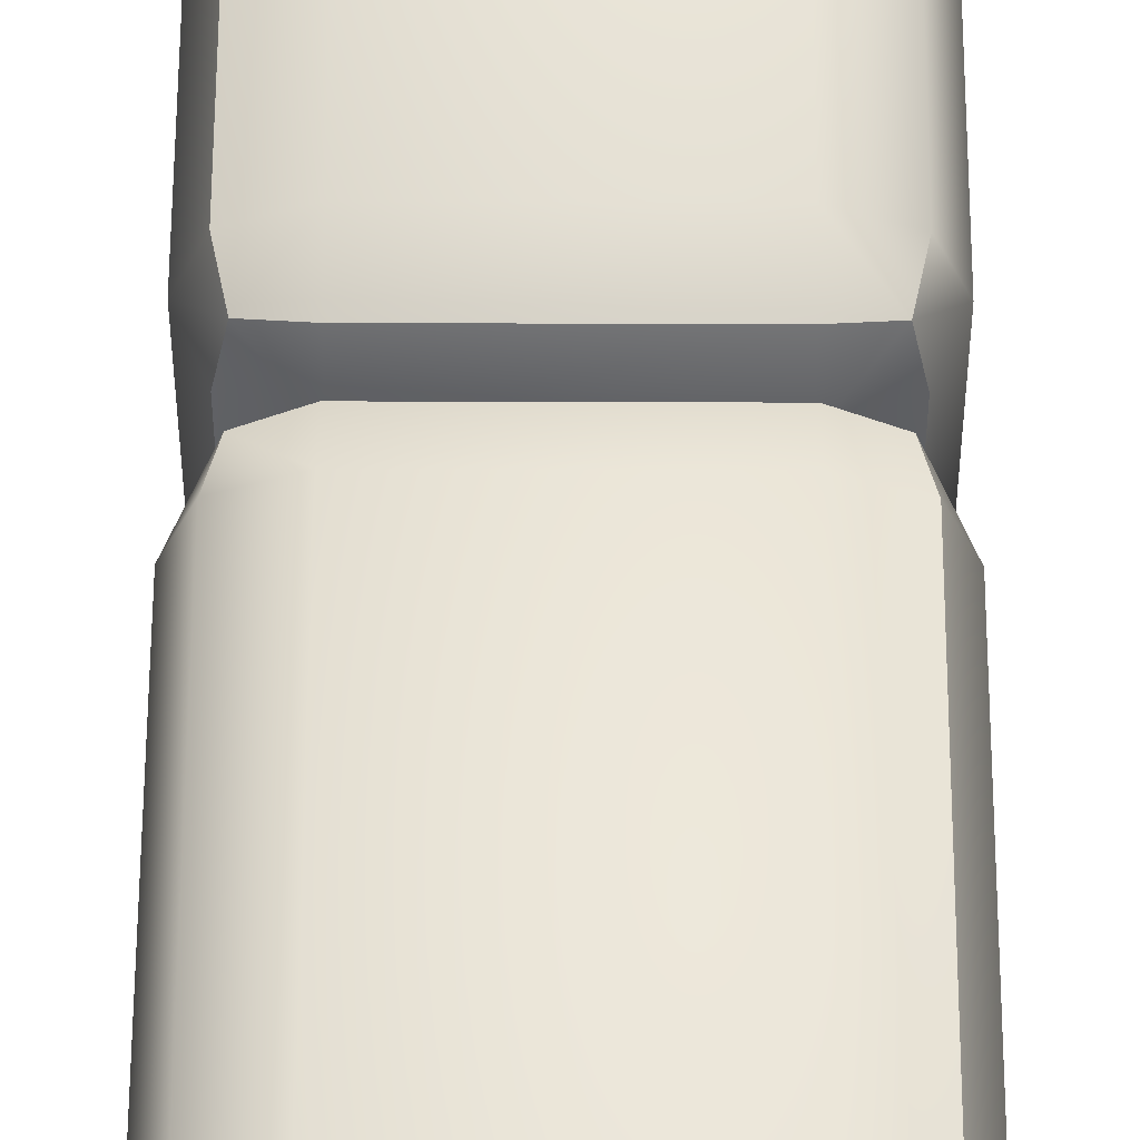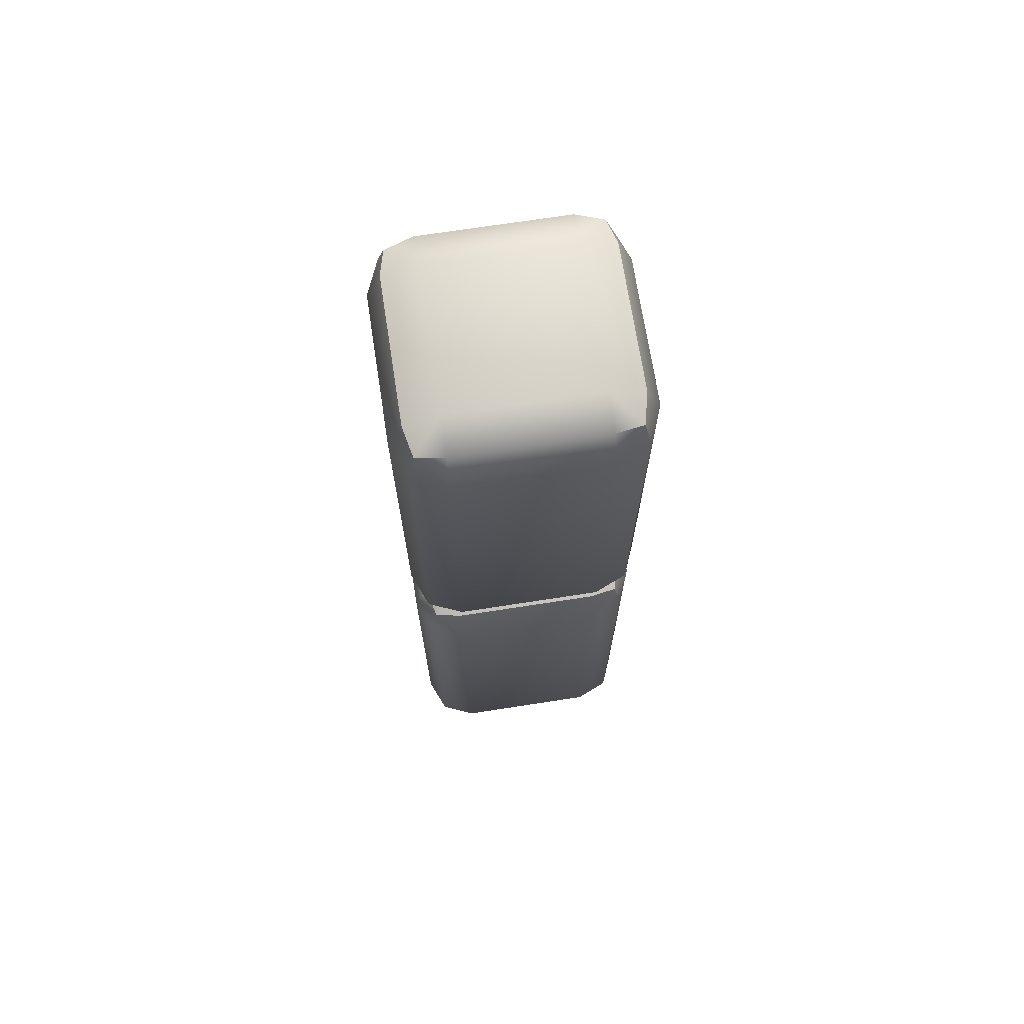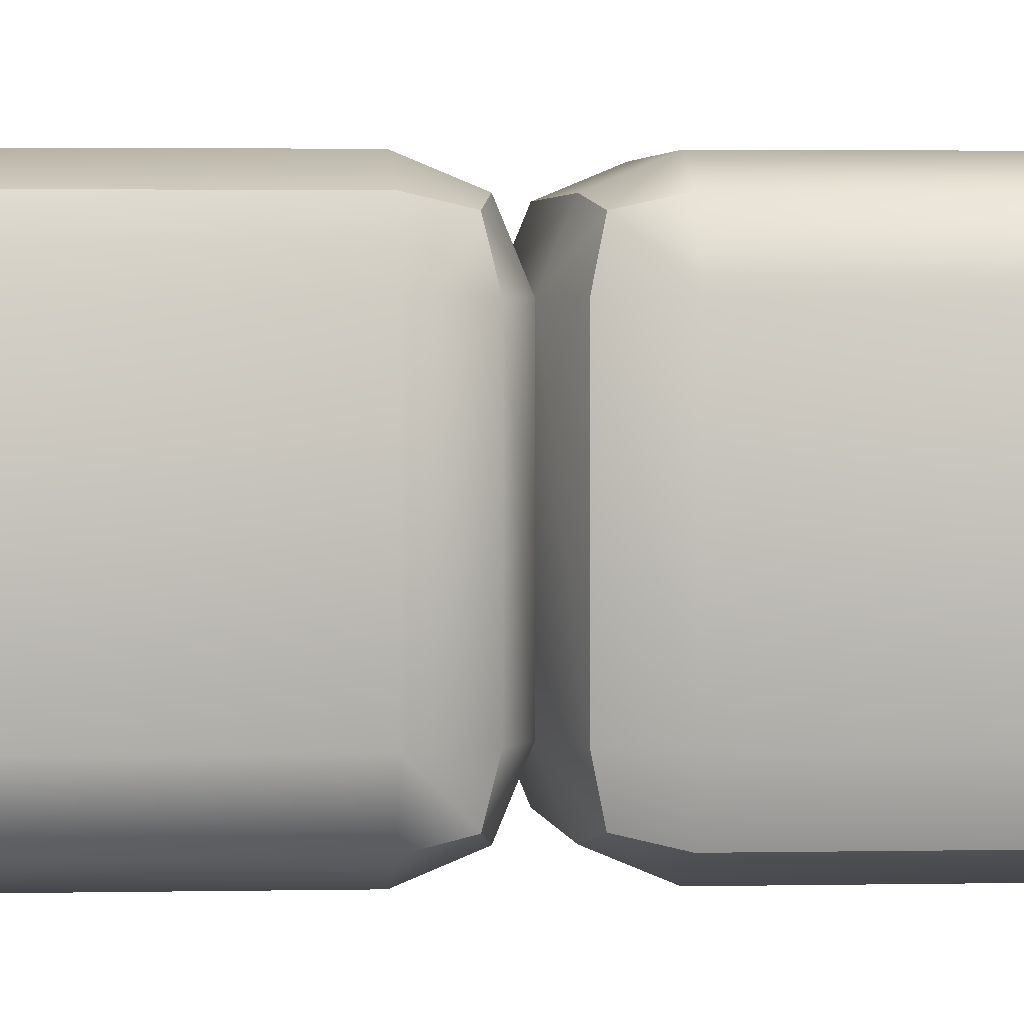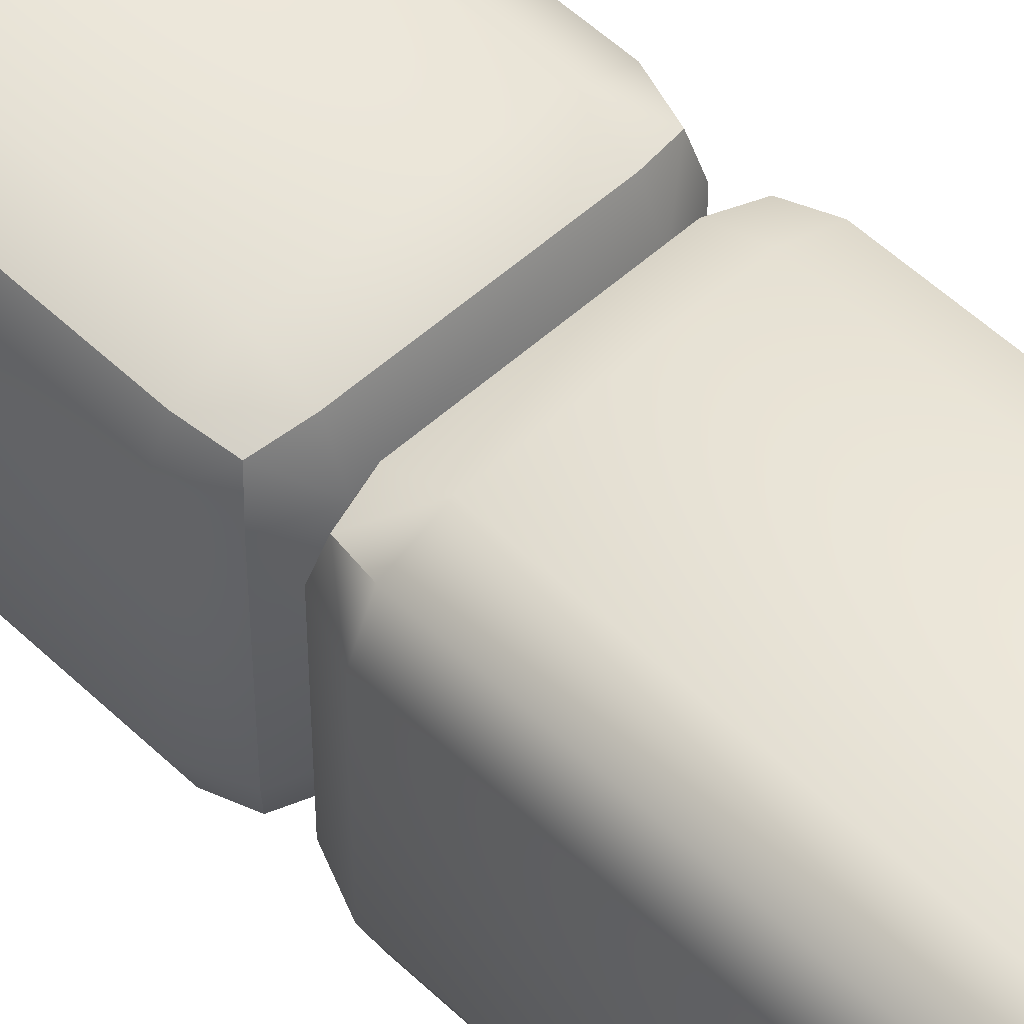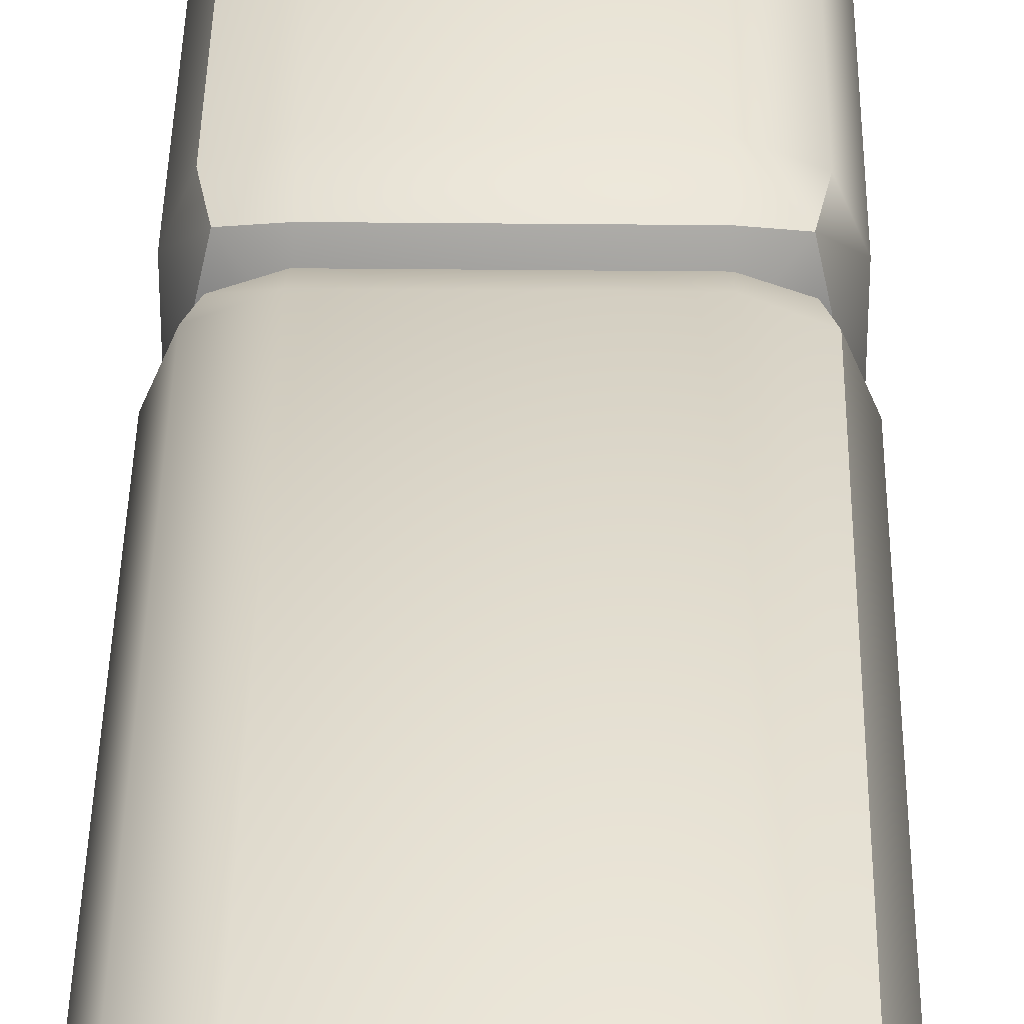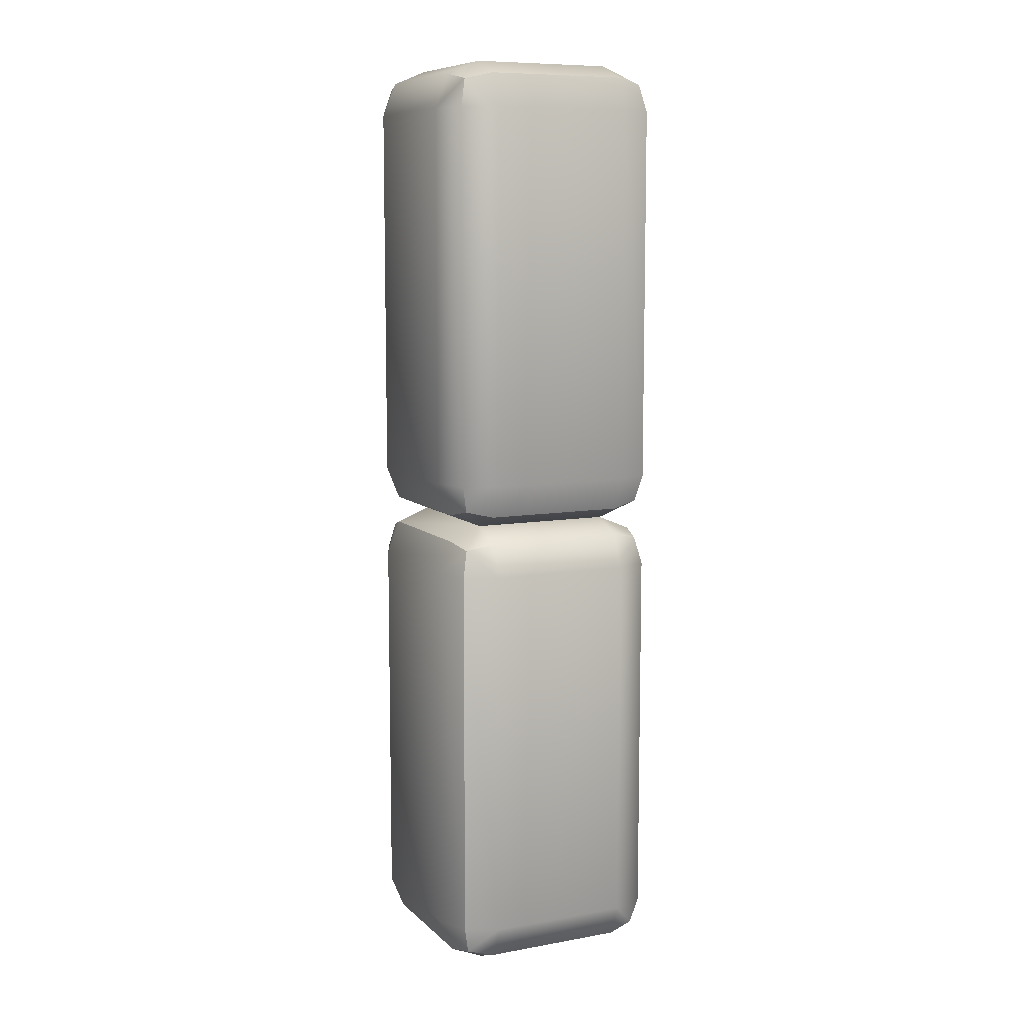
<metadata>
{"format":"obj","ext":"obj","renderer":"f3d","projection":"perspective","resolution":1024,"background":"white","views":[{"elev":55.5,"azim":0.2,"up":"+Z"},{"elev":70.6,"azim":171.2,"up":"+Y"},{"elev":1.9,"azim":84.1,"up":"+Z"},{"elev":52.8,"azim":-44.3,"up":"+Z"},{"elev":35.1,"azim":0.8,"up":"+Z"},{"elev":9.0,"azim":64.6,"up":"+Y"}]}
</metadata>
<code>
o barrier_1x1x4
v 0.3 1.8 0.5
v -0.4414 1.941 0.3
v -0.3 1.941 0.4414
v -0.4155 1.915 0.4155
v -0.4414 1.8 0.4414
v -0.3 1.8 0.5
v -0.5 1.8 0.3
v -0.5 3.8 0.3
v -0.3 3.8 0.5
v -0.3 4 0.3
v -0.4414 3.8 0.4414
v -0.4155 3.915 0.4155
v -0.3 3.941 0.4414
v -0.4414 3.941 0.3
v 0.3 3.8 0.5
v 0.5 3.8 0.3
v 0.3 4 0.3
v 0.4414 3.8 0.4414
v 0.4155 3.915 0.4155
v 0.4414 3.941 0.3
v 0.3 3.941 0.4414
v -0.5 3.8 -0.3
v -0.3 4 -0.3
v -0.3 3.8 -0.5
v -0.4414 3.941 -0.3
v -0.4155 3.915 -0.4155
v -0.3 3.941 -0.4414
v -0.4414 3.8 -0.4414
v 0.5 3.8 -0.3
v 0.3 3.8 -0.5
v 0.3 4 -0.3
v 0.4414 3.8 -0.4414
v 0.4155 3.915 -0.4155
v 0.3 3.941 -0.4414
v 0.4414 3.941 -0.3
v -0.5 2.2 0.3
v -0.3 2 0.3
v -0.3 2.2 0.5
v -0.4414 2.059 0.3
v -0.4155 2.085 0.4155
v -0.3 2.059 0.4414
v -0.4414 2.2 0.4414
v 0.5 2.2 0.3
v 0.3 2.2 0.5
v 0.4414 2.2 0.4414
v 0.4155 2.085 0.4155
v 0.3 2.059 0.4414
v 0.4414 2.059 0.3
v -0.5 2.2 -0.3
v -0.3 2.2 -0.5
v -0.4414 2.2 -0.4414
v -0.4155 2.085 -0.4155
v -0.3 2.059 -0.4414
v -0.4414 2.059 -0.3
v 0.5 2.2 -0.3
v 0.3 2 -0.3
v 0.3 2.2 -0.5
v 0.4414 2.059 -0.3
v 0.4155 2.085 -0.4155
v 0.3 2.059 -0.4414
v 0.4414 2.2 -0.4414
v 0.5 1.8 0.3
v 0.3 2 0.3
v 0.4414 1.8 0.4414
v 0.4155 1.915 0.4155
v 0.4414 1.941 0.3
v 0.3 1.941 0.4414
v -0.5 1.8 -0.3
v -0.3 2 -0.3
v -0.3 1.8 -0.5
v -0.4414 1.941 -0.3
v -0.4155 1.915 -0.4155
v -0.3 1.941 -0.4414
v -0.4414 1.8 -0.4414
v 0.5 1.8 -0.3
v 0.3 1.8 -0.5
v 0.4414 1.8 -0.4414
v 0.4155 1.915 -0.4155
v 0.3 1.941 -0.4414
v 0.4414 1.941 -0.3
v -0.5 0.2 0.3
v -0.3 0.2 0.5
v -0.4414 0.05858 0.3
v -0.4155 0.08453 0.4155
v -0.3 0.05858 0.4414
v -0.4414 0.2 0.4414
v 0.5 0.2 0.3
v 0.3 0.2 0.5
v 0.4414 0.2 0.4414
v 0.4155 0.08453 0.4155
v 0.3 0.05858 0.4414
v 0.4414 0.05858 0.3
v -0.5 0.2 -0.3
v -0.3 0.2 -0.5
v -0.4414 0.2 -0.4414
v -0.4155 0.08453 -0.4155
v -0.3 0.05858 -0.4414
v -0.4414 0.05858 -0.3
v 0.5 0.2 -0.3
v 0.3 0.2 -0.5
v 0.4414 0.05858 -0.3
v 0.4155 0.08453 -0.4155
v 0.3 0.05858 -0.4414
v 0.4414 0.2 -0.4414
v -0.3 0 0.3
v 0.3 0 0.3
v -0.3 0 -0.3
v 0.3 0 -0.3
f 38 44 15 9
f 82 88 1 6
f 55 29 16 43
f 10 17 31 23
f 24 30 57 50
f 8 11 12 14
f 9 13 12 11
f 10 14 12 13
f 15 18 19 21
f 16 20 19 18
f 17 21 19 20
f 22 25 26 28
f 23 27 26 25
f 24 28 26 27
f 29 32 33 35
f 30 34 33 32
f 31 35 33 34
f 36 39 40 42
f 37 41 40 39
f 38 42 40 41
f 43 45 46 48
f 44 47 46 45
f 63 48 46 47
f 49 51 52 54
f 50 53 52 51
f 69 54 52 53
f 55 58 59 61
f 56 60 59 58
f 57 61 59 60
f 22 8 14 25
f 25 14 10 23
f 9 15 21 13
f 13 21 17 10
f 16 29 35 20
f 20 35 31 17
f 30 24 27 34
f 34 27 23 31
f 49 22 28 51
f 51 28 24 50
f 29 55 61 32
f 32 61 57 30
f 56 69 53 60
f 60 53 50 57
f 36 49 54 39
f 39 54 69 37
f 55 43 48 58
f 58 48 63 56
f 44 38 41 47
f 47 41 37 63
f 8 36 42 11
f 11 42 38 9
f 43 16 18 45
f 45 18 15 44
f 22 49 36 8
f 99 75 62 87
f 70 76 100 94
f 7 5 4 2
f 6 3 4 5
f 37 2 4 3
f 1 64 65 67
f 62 66 65 64
f 63 67 65 66
f 68 71 72 74
f 69 73 72 71
f 70 74 72 73
f 75 77 78 80
f 76 79 78 77
f 56 80 78 79
f 81 83 84 86
f 105 85 84 83
f 82 86 84 85
f 87 89 90 92
f 88 91 90 89
f 106 92 90 91
f 93 95 96 98
f 94 97 96 95
f 107 98 96 97
f 99 101 102 104
f 108 103 102 101
f 100 104 102 103
f 68 7 2 71
f 71 2 37 69
f 6 1 67 3
f 3 67 63 37
f 62 75 80 66
f 66 80 56 63
f 76 70 73 79
f 79 73 69 56
f 93 68 74 95
f 95 74 70 94
f 75 99 104 77
f 77 104 100 76
f 108 107 97 103
f 103 97 94 100
f 81 93 98 83
f 83 98 107 105
f 99 87 92 101
f 101 92 106 108
f 88 82 85 91
f 91 85 105 106
f 7 81 86 5
f 5 86 82 6
f 87 62 64 89
f 89 64 1 88
f 68 93 81 7
f 105 107 108 106

</code>
